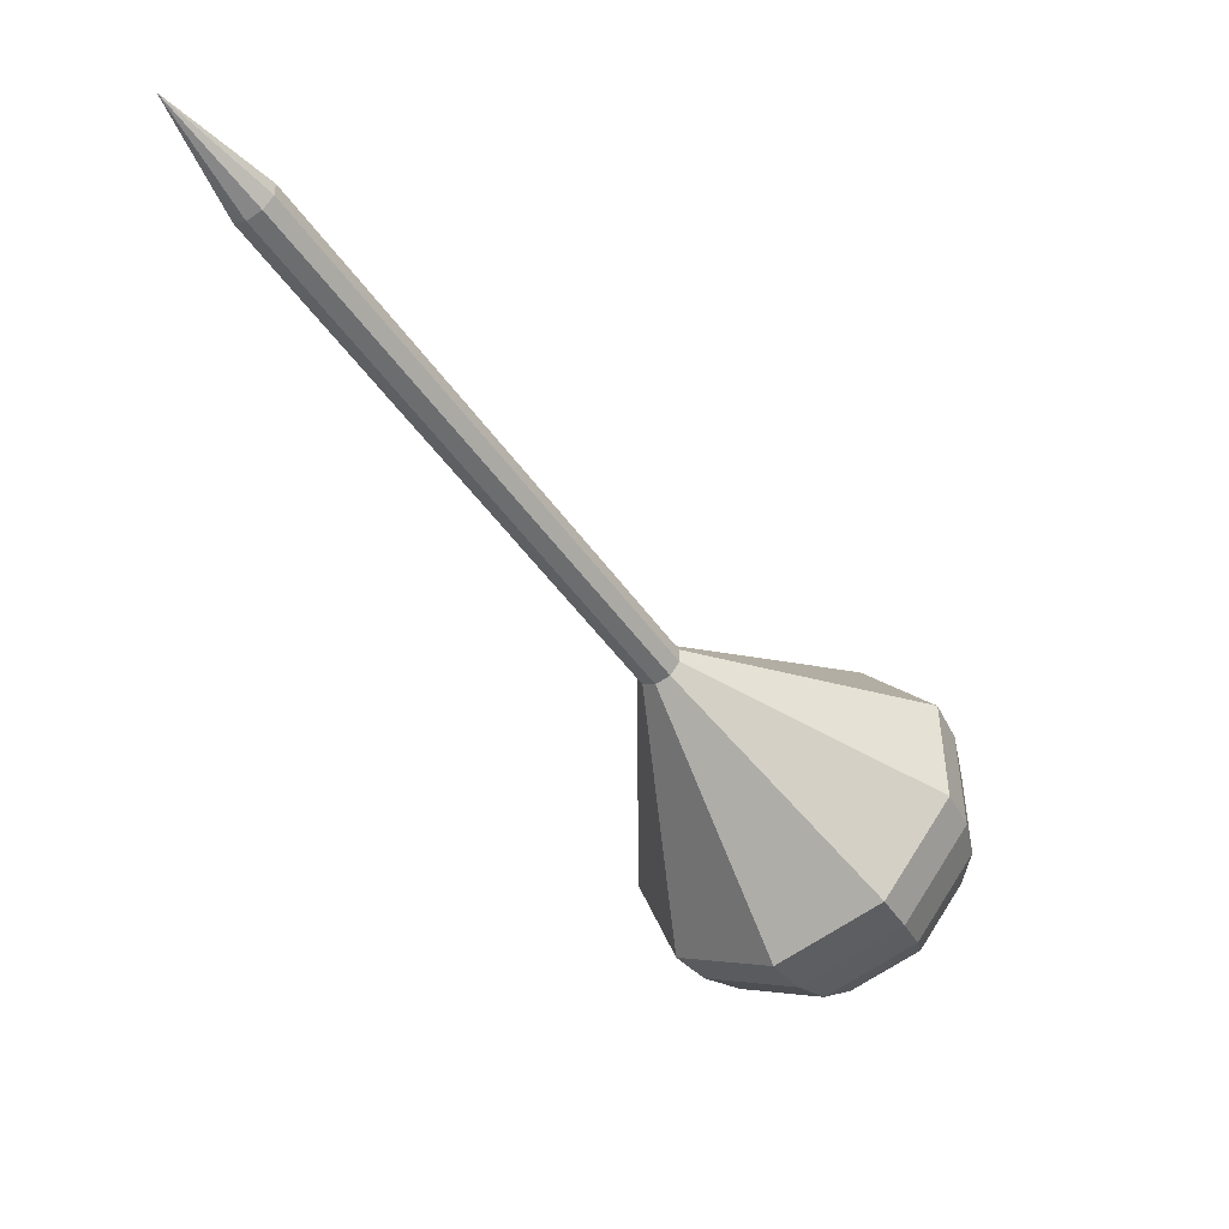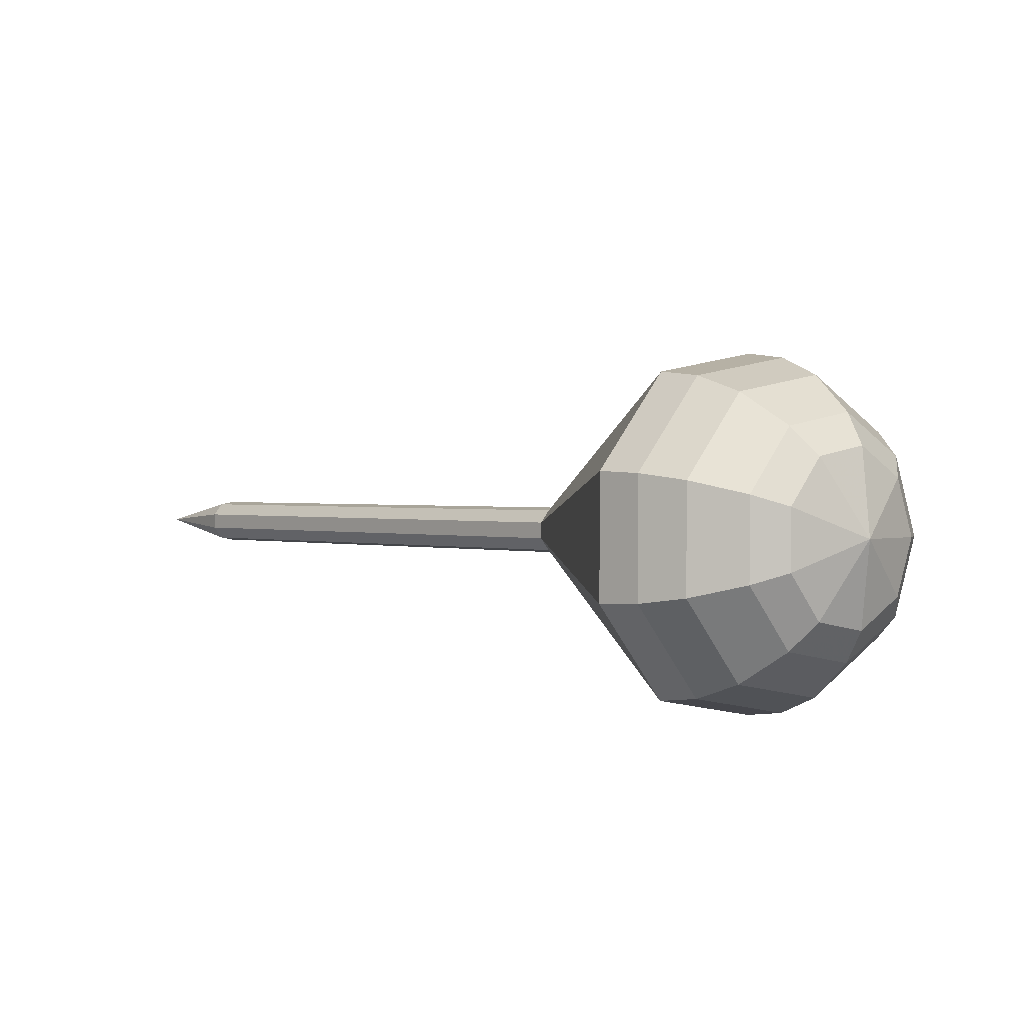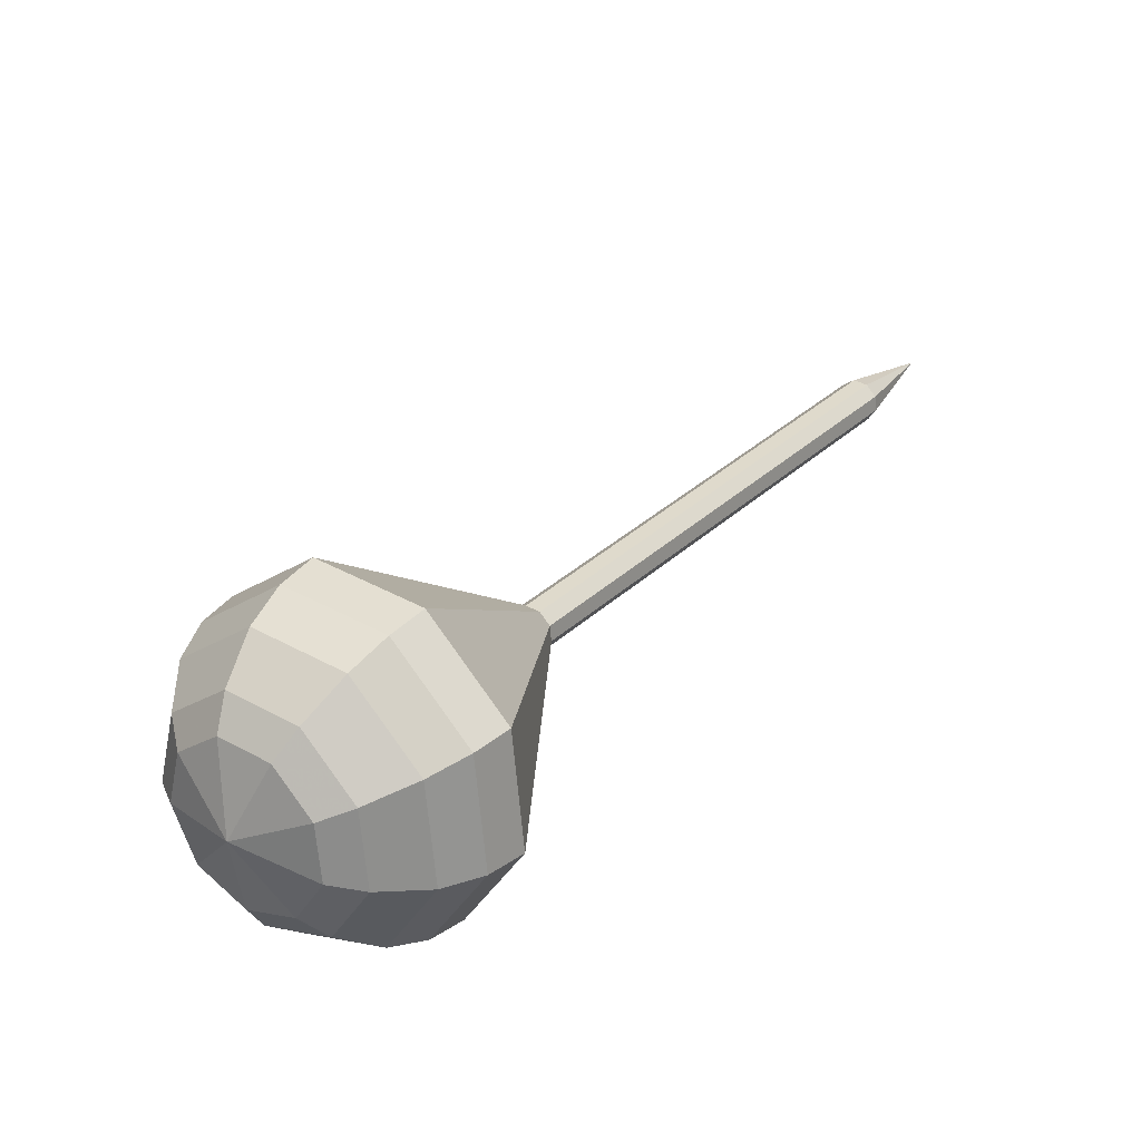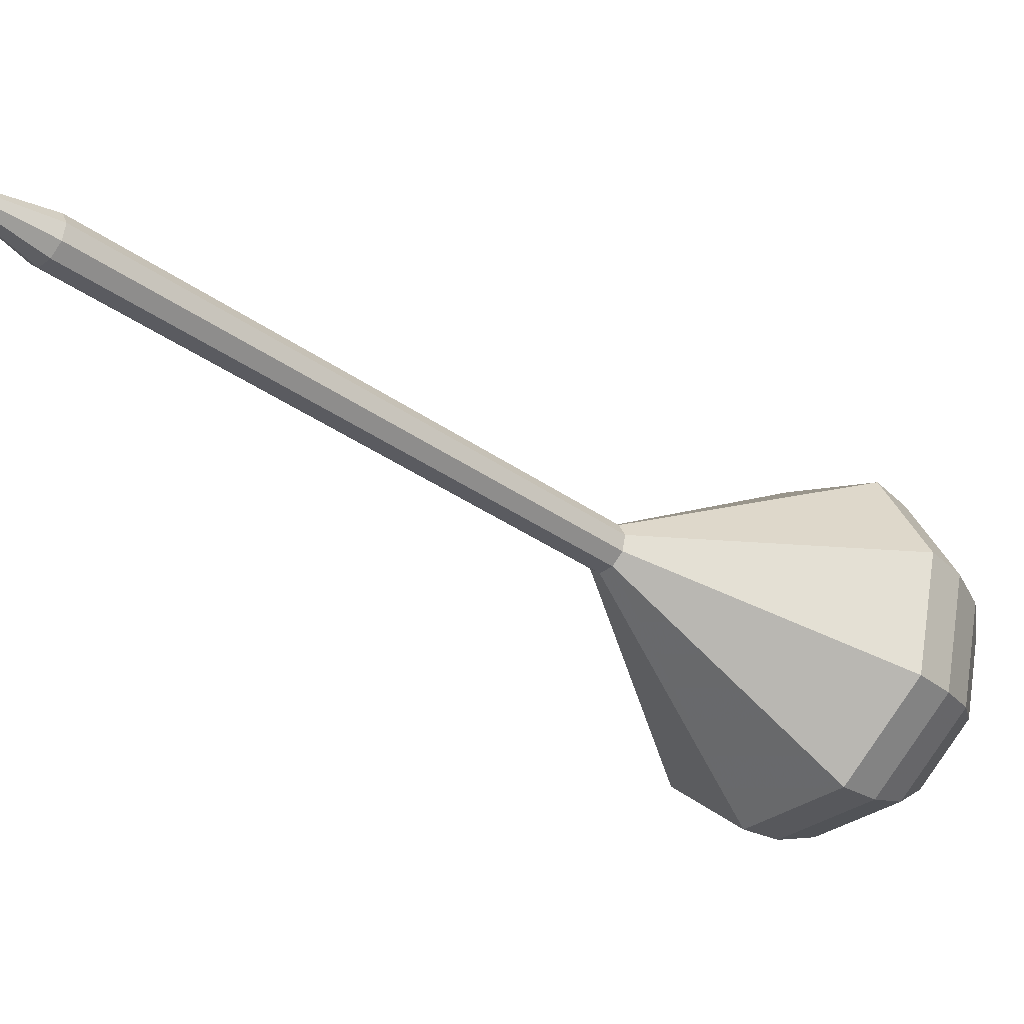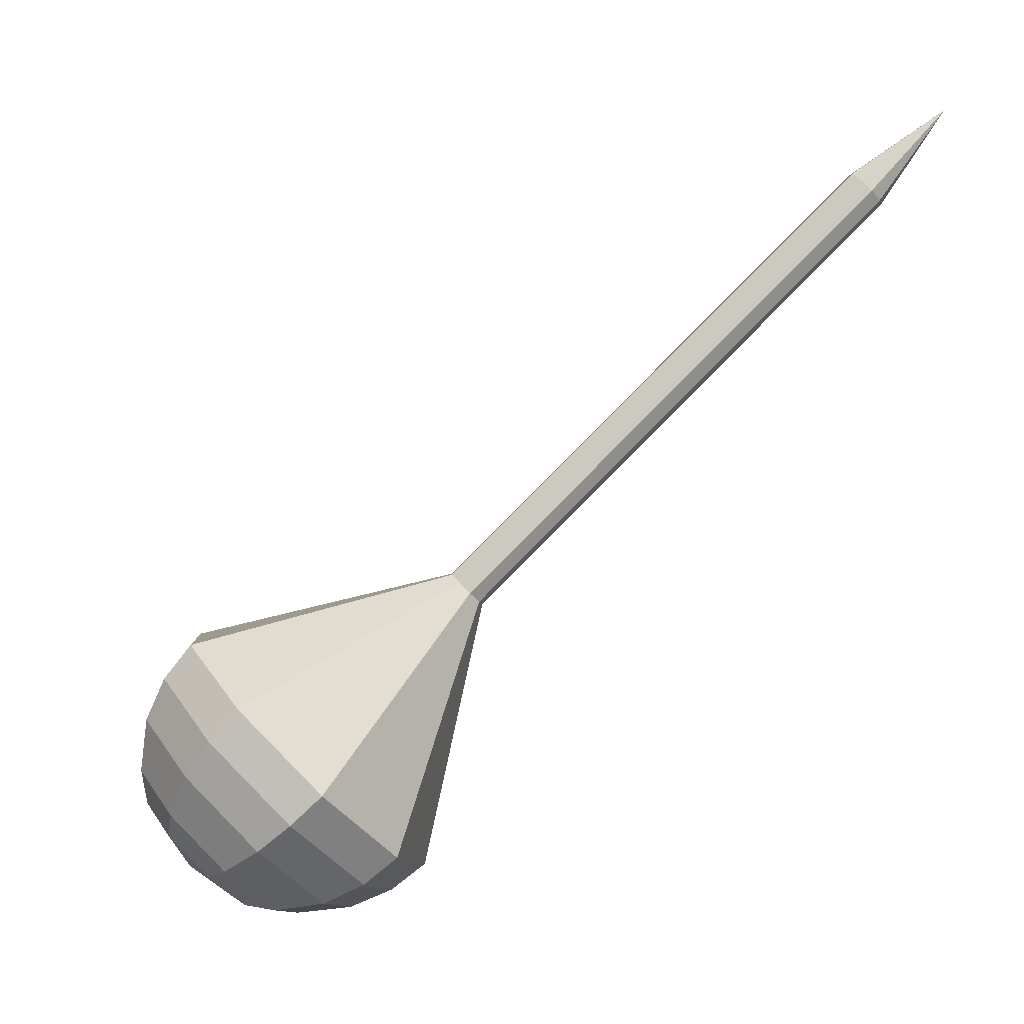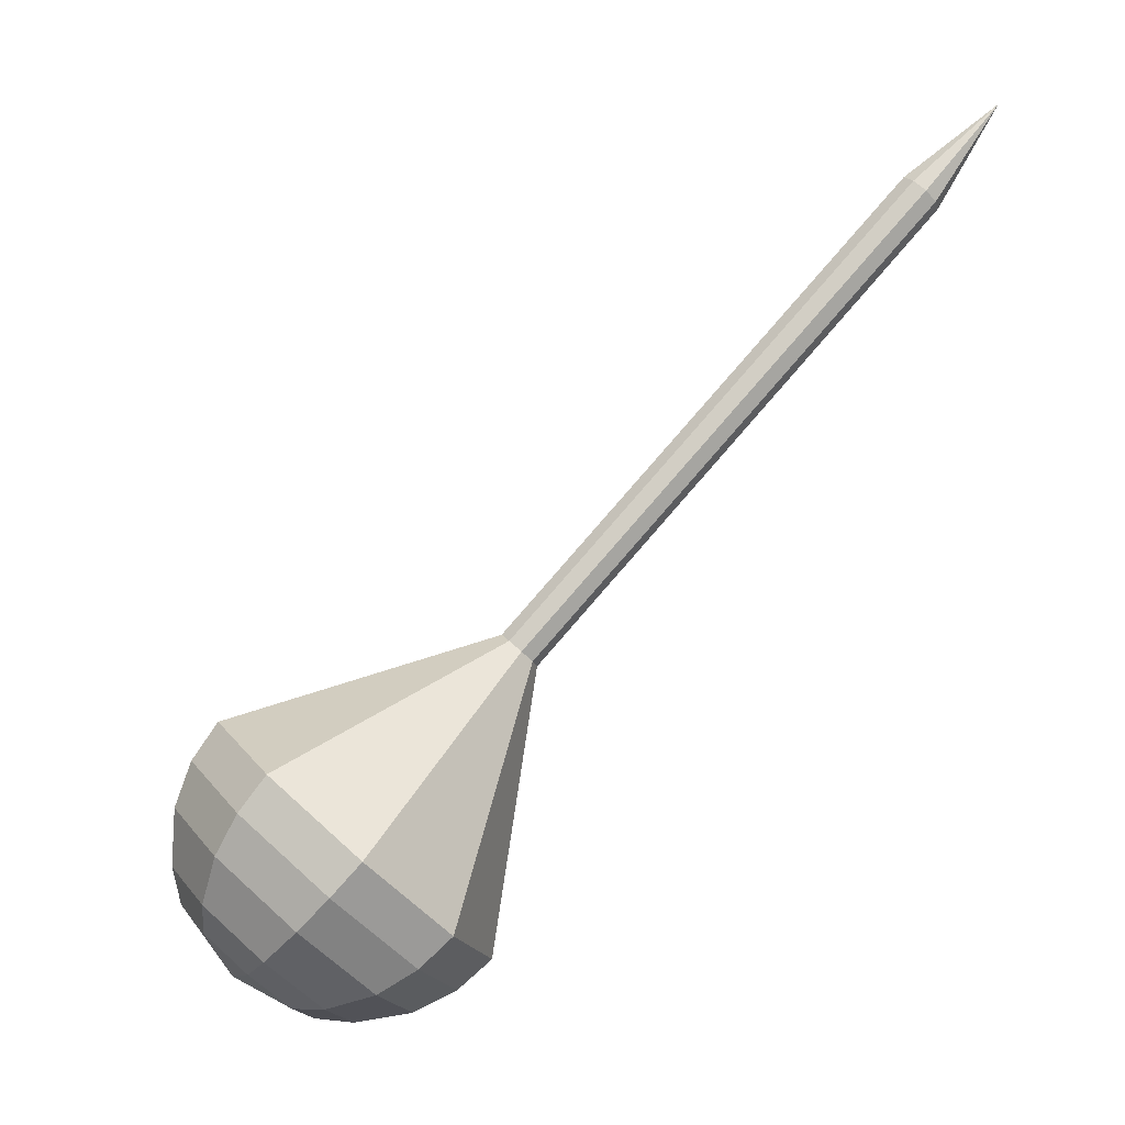
<metadata>
{"format":"obj","ext":"obj","renderer":"f3d","projection":"perspective","resolution":1024,"background":"white","views":[{"elev":74.8,"azim":-93.3,"up":"+Z"},{"elev":-68.4,"azim":-111.0,"up":"+Z"},{"elev":-30.9,"azim":12.8,"up":"+Z"},{"elev":13.5,"azim":92.8,"up":"+Y"},{"elev":-4.5,"azim":51.3,"up":"+Z"},{"elev":15.0,"azim":25.4,"up":"+Z"}]}
</metadata>
<code>
g tube1
v 127.7 106.2 104.3
v 127.7 106.2 104.3
v 127.7 106.2 104.3
v 127.7 106.2 104.3
v 127.7 106.2 104.3
v 127.7 106.2 104.3
v 127.7 106.2 104.3
v 127.7 106.2 104.3
v 127.7 106.2 104.3
v 127.7 106.2 104.3
v 124.5 104.2 100.7
v 125 104.4 100.3
v 125.6 104.1 100
v 126 103.6 100.1
v 126.1 103 100.5
v 125.8 102.7 101
v 125.2 102.7 101.3
v 124.7 103.1 101.4
v 124.4 103.7 101.2
v 124.5 104.2 100.7
v 122.1 101.5 97.11
v 122.5 101.7 96.66
v 123.1 101.5 96.42
v 123.6 101 96.5
v 123.6 100.4 96.87
v 123.3 100 97.36
v 122.7 100.1 97.73
v 122.2 100.5 97.81
v 121.9 101.1 97.57
v 122.1 101.5 97.11
v 119.6 98.9 93.51
v 120.1 99.07 93.06
v 120.7 98.85 92.81
v 121.1 98.33 92.9
v 121.2 97.75 93.27
v 120.8 97.4 93.75
v 120.3 97.43 94.12
v 119.7 97.83 94.21
v 119.5 98.41 93.97
v 119.6 98.9 93.51
v 117.1 96.26 89.91
v 117.6 96.43 89.45
v 118.2 96.2 89.21
v 118.6 95.68 89.3
v 118.7 95.11 89.67
v 118.4 94.76 90.15
v 117.8 94.79 90.52
v 117.3 95.19 90.61
v 117 95.77 90.36
v 117.1 96.26 89.91
v 112.2 90.97 82.7
v 112.7 91.14 82.25
v 113.3 90.91 82.01
v 113.7 90.39 82.09
v 113.8 89.82 82.46
v 113.5 89.47 82.95
v 112.9 89.5 83.32
v 112.3 89.9 83.4
v 112.1 90.48 83.16
v 112.2 90.97 82.7
v 102.5 90.11 75.5
v 106.1 91.41 72.09
v 110.6 89.7 70.27
v 113.9 85.8 70.9
v 114.4 81.52 73.68
v 111.9 78.87 77.32
v 107.6 79.09 80.1
v 103.5 82.08 80.73
v 101.5 86.43 78.91
v 102.5 90.11 75.5
v 101.8 88.98 74.18
v 105.3 90.23 70.87
v 109.6 88.58 69.11
v 112.8 84.8 69.72
v 113.3 80.66 72.42
v 110.9 78.09 75.94
v 106.7 78.31 78.63
v 102.7 81.2 79.24
v 100.8 85.41 77.48
v 101.8 88.98 74.18
v 101.4 87.49 72.85
v 104.6 88.61 69.9
v 108.4 87.13 68.32
v 111.3 83.75 68.87
v 111.7 80.04 71.28
v 109.6 77.75 74.43
v 105.9 77.94 76.84
v 102.3 80.52 77.38
v 100.5 84.3 75.81
v 101.4 87.49 72.85
v 101.7 85.47 71.53
v 104 86.32 69.27
v 107 85.2 68.07
v 109.2 82.61 68.49
v 109.5 79.78 70.33
v 107.9 78.03 72.73
v 105 78.18 74.57
v 102.3 80.15 74.99
v 101 83.03 73.79
v 101.7 85.47 71.53
v 102.2 84.08 70.87
v 103.9 84.7 69.21
v 106.1 83.88 68.33
v 107.7 81.99 68.64
v 107.9 79.91 69.99
v 106.7 78.63 71.75
v 104.6 78.74 73.1
v 102.6 80.18 73.4
v 101.7 82.29 72.52
v 102.2 84.08 70.87
v 104.4 81.11 70.21
v 104.4 81.11 70.21
v 104.4 81.11 70.21
v 104.4 81.11 70.21
v 104.4 81.11 70.21
v 104.4 81.11 70.21
v 104.4 81.11 70.21
v 104.4 81.11 70.21
v 104.4 81.11 70.21
v 104.4 81.11 70.21
f 1 2 12
f 12 11 1
f 2 3 13
f 13 12 2
f 3 4 14
f 14 13 3
f 4 5 15
f 15 14 4
f 5 6 16
f 16 15 5
f 6 7 17
f 17 16 6
f 7 8 18
f 18 17 7
f 8 9 19
f 19 18 8
f 9 10 20
f 20 19 9
f 11 12 22
f 22 21 11
f 12 13 23
f 23 22 12
f 13 14 24
f 24 23 13
f 14 15 25
f 25 24 14
f 15 16 26
f 26 25 15
f 16 17 27
f 27 26 16
f 17 18 28
f 28 27 17
f 18 19 29
f 29 28 18
f 19 20 30
f 30 29 19
f 21 22 32
f 32 31 21
f 22 23 33
f 33 32 22
f 23 24 34
f 34 33 23
f 24 25 35
f 35 34 24
f 25 26 36
f 36 35 25
f 26 27 37
f 37 36 26
f 27 28 38
f 38 37 27
f 28 29 39
f 39 38 28
f 29 30 40
f 40 39 29
f 31 32 42
f 42 41 31
f 32 33 43
f 43 42 32
f 33 34 44
f 44 43 33
f 34 35 45
f 45 44 34
f 35 36 46
f 46 45 35
f 36 37 47
f 47 46 36
f 37 38 48
f 48 47 37
f 38 39 49
f 49 48 38
f 39 40 50
f 50 49 39
f 41 42 52
f 52 51 41
f 42 43 53
f 53 52 42
f 43 44 54
f 54 53 43
f 44 45 55
f 55 54 44
f 45 46 56
f 56 55 45
f 46 47 57
f 57 56 46
f 47 48 58
f 58 57 47
f 48 49 59
f 59 58 48
f 49 50 60
f 60 59 49
f 51 52 62
f 62 61 51
f 52 53 63
f 63 62 52
f 53 54 64
f 64 63 53
f 54 55 65
f 65 64 54
f 55 56 66
f 66 65 55
f 56 57 67
f 67 66 56
f 57 58 68
f 68 67 57
f 58 59 69
f 69 68 58
f 59 60 70
f 70 69 59
f 61 62 72
f 72 71 61
f 62 63 73
f 73 72 62
f 63 64 74
f 74 73 63
f 64 65 75
f 75 74 64
f 65 66 76
f 76 75 65
f 66 67 77
f 77 76 66
f 67 68 78
f 78 77 67
f 68 69 79
f 79 78 68
f 69 70 80
f 80 79 69
f 71 72 82
f 82 81 71
f 72 73 83
f 83 82 72
f 73 74 84
f 84 83 73
f 74 75 85
f 85 84 74
f 75 76 86
f 86 85 75
f 76 77 87
f 87 86 76
f 77 78 88
f 88 87 77
f 78 79 89
f 89 88 78
f 79 80 90
f 90 89 79
f 81 82 92
f 92 91 81
f 82 83 93
f 93 92 82
f 83 84 94
f 94 93 83
f 84 85 95
f 95 94 84
f 85 86 96
f 96 95 85
f 86 87 97
f 97 96 86
f 87 88 98
f 98 97 87
f 88 89 99
f 99 98 88
f 89 90 100
f 100 99 89
f 91 92 102
f 102 101 91
f 92 93 103
f 103 102 92
f 93 94 104
f 104 103 93
f 94 95 105
f 105 104 94
f 95 96 106
f 106 105 95
f 96 97 107
f 107 106 96
f 97 98 108
f 108 107 97
f 98 99 109
f 109 108 98
f 99 100 110
f 110 109 99
f 101 102 112
f 112 111 101
f 102 103 113
f 113 112 102
f 103 104 114
f 114 113 103
f 104 105 115
f 115 114 104
f 105 106 116
f 116 115 105
f 106 107 117
f 117 116 106
f 107 108 118
f 118 117 107
f 108 109 119
f 119 118 108
f 109 110 120
f 120 119 109
g

</code>
